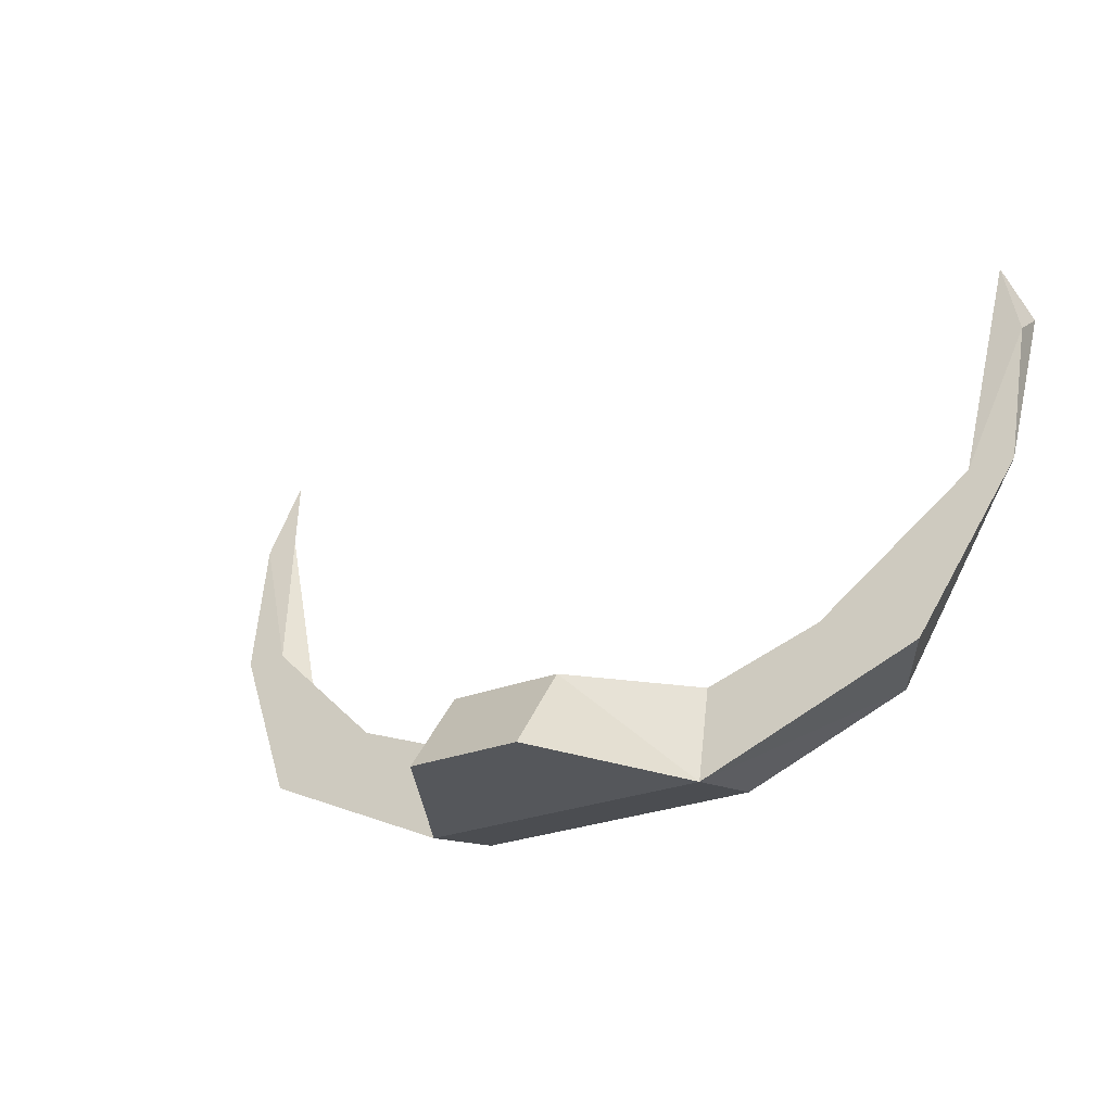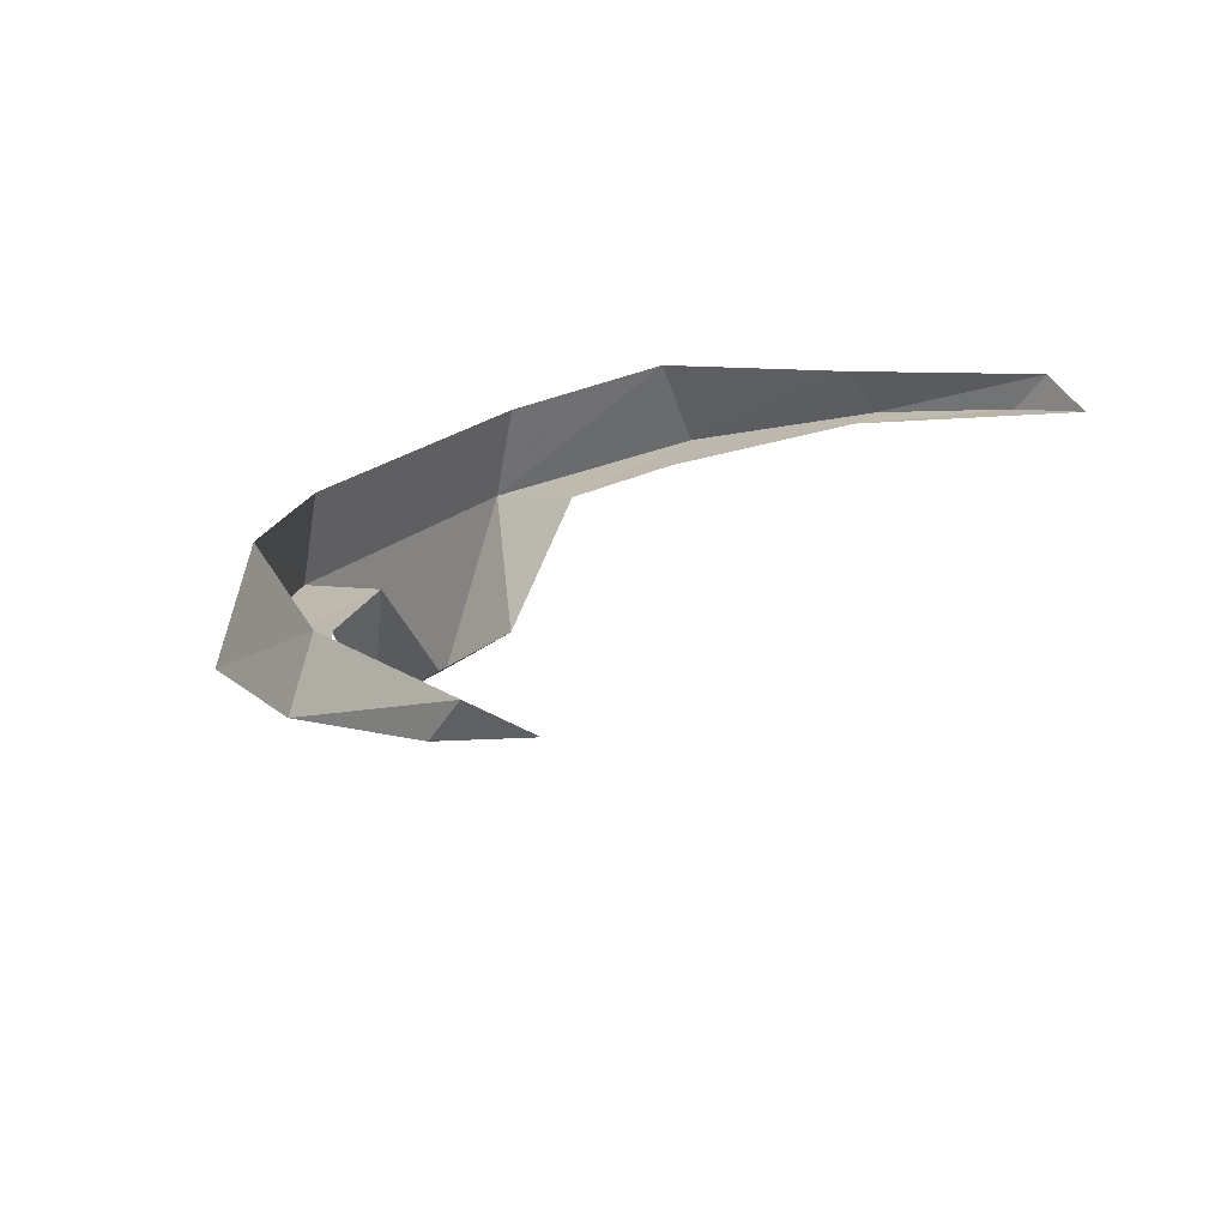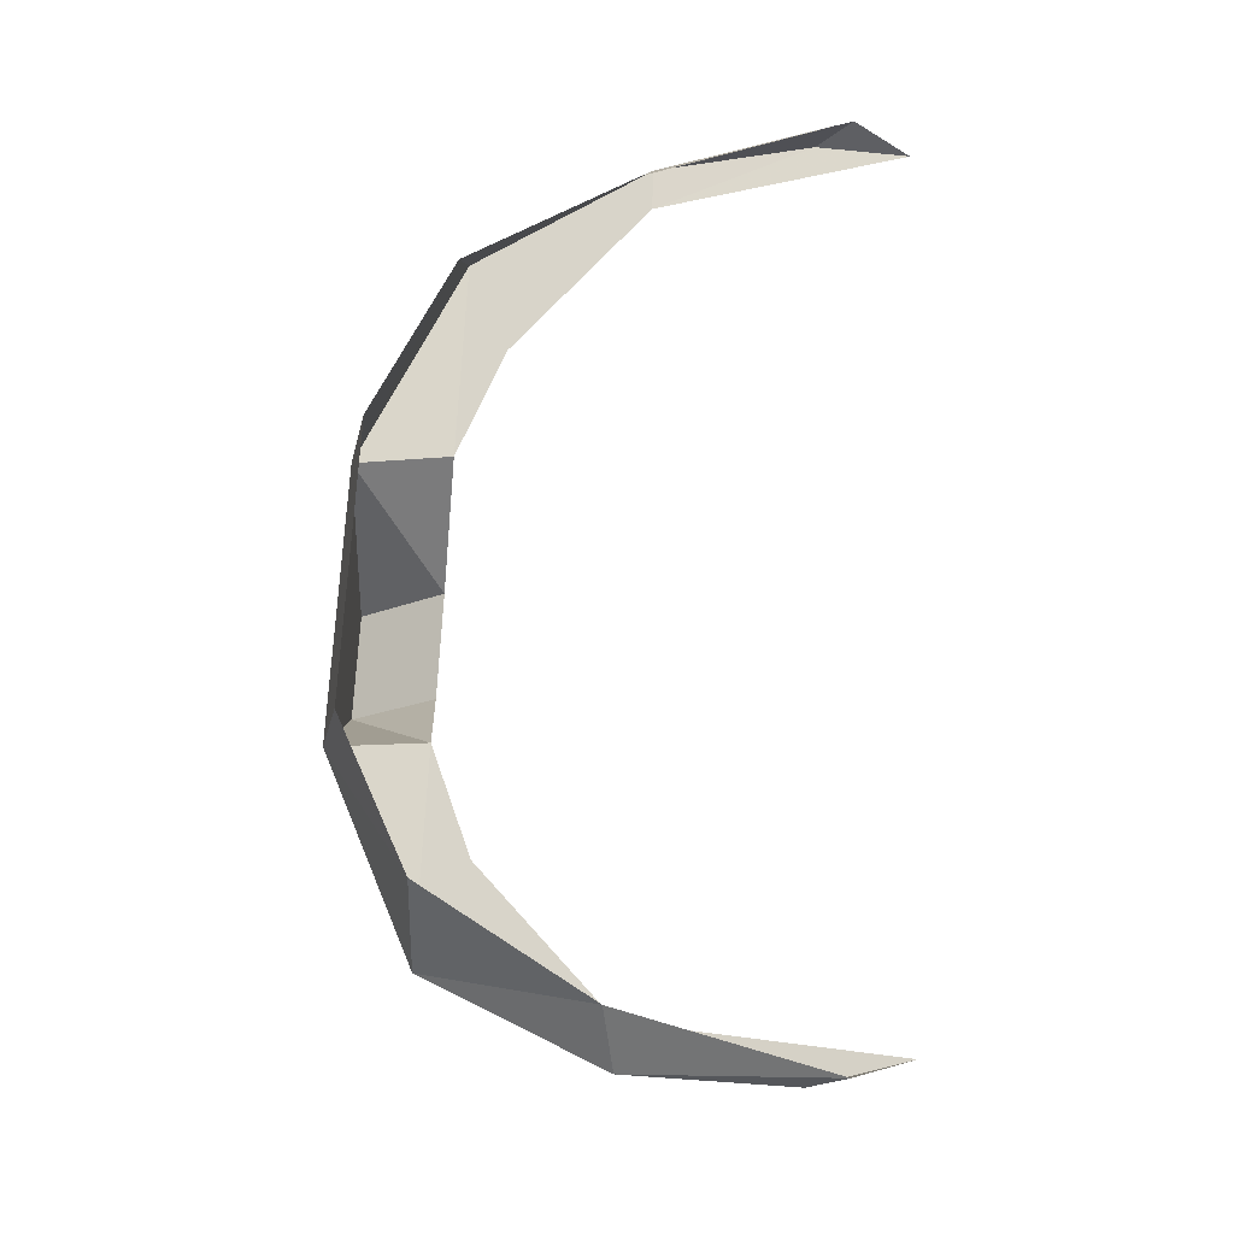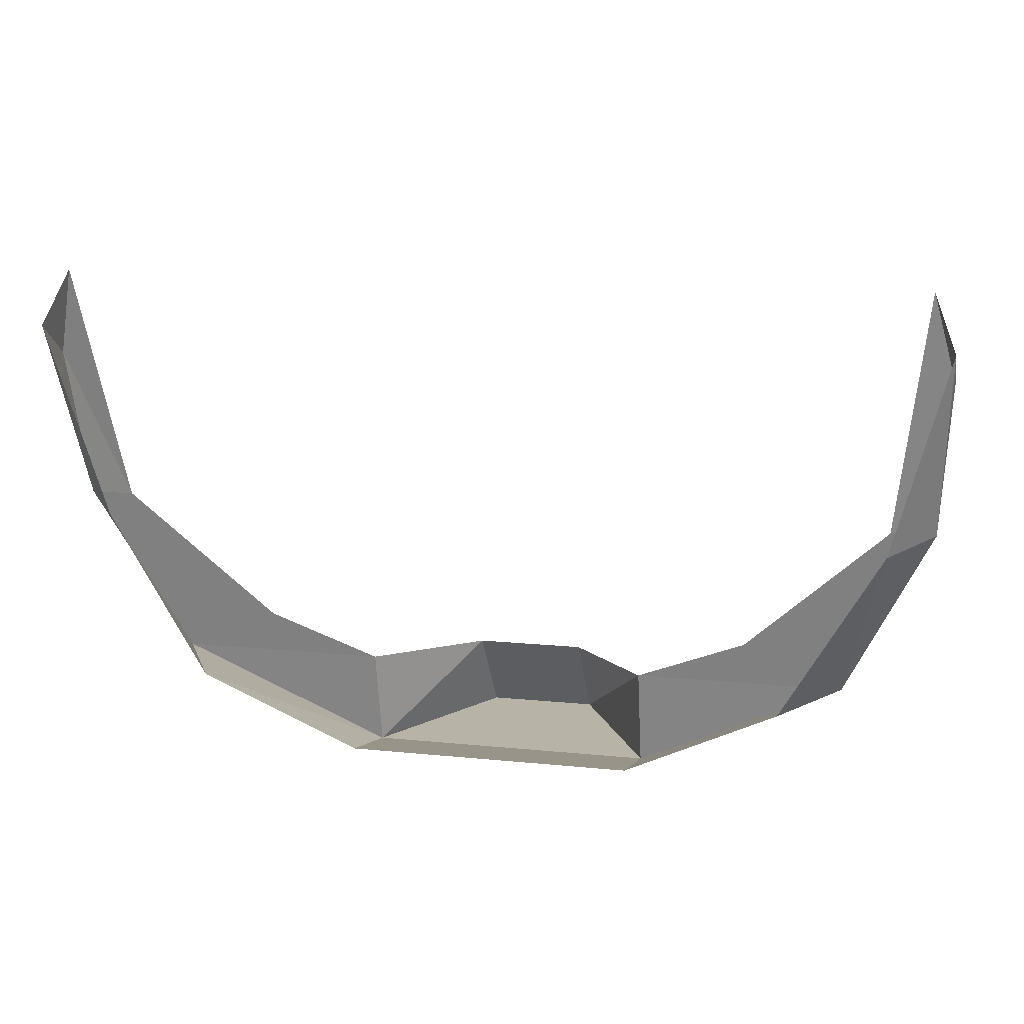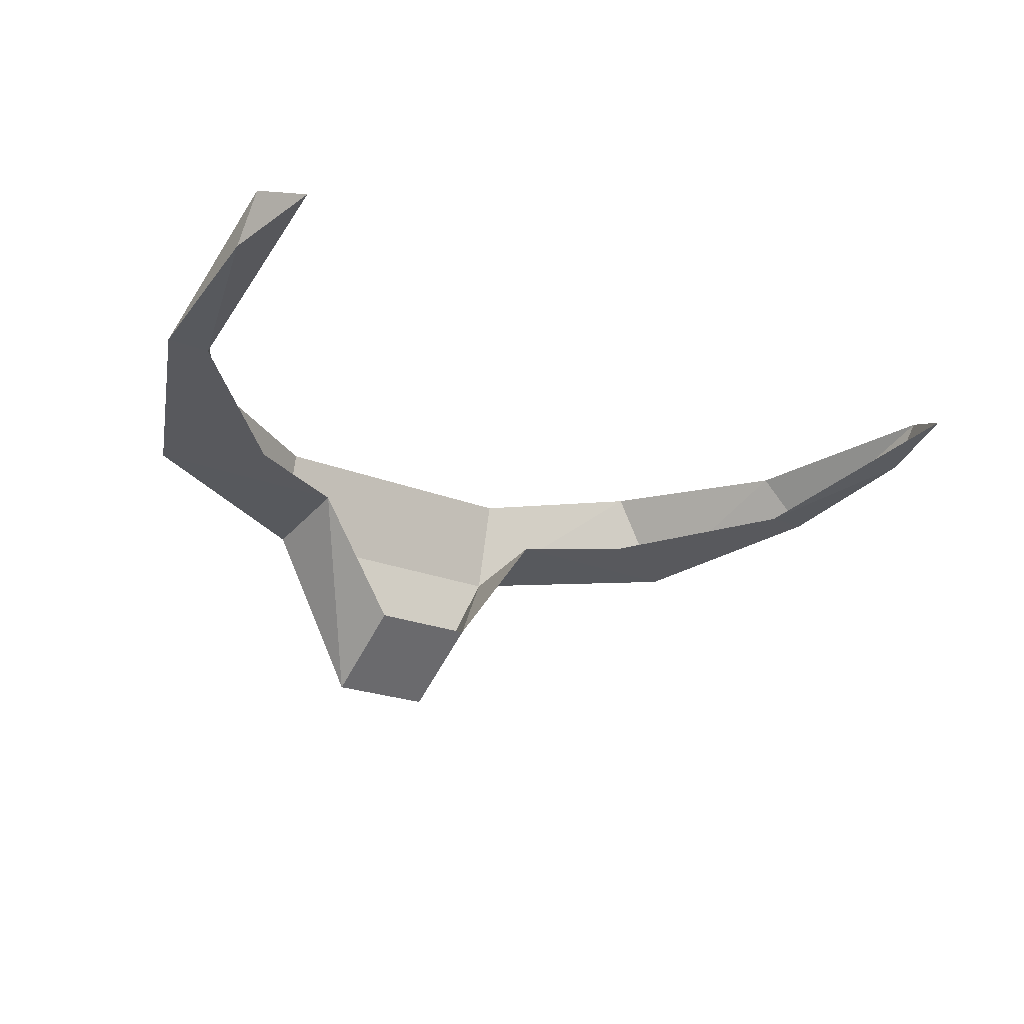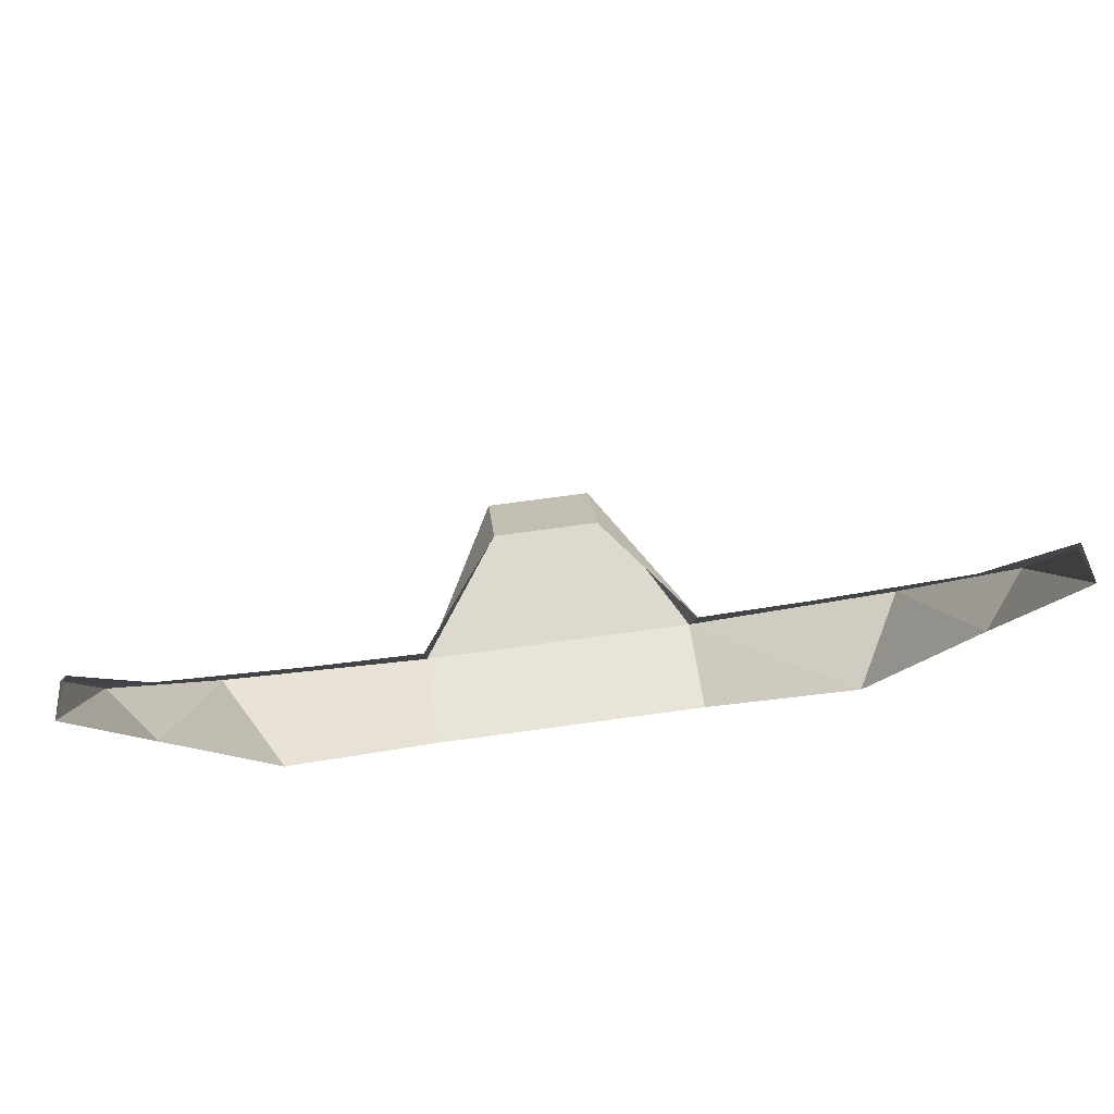
<metadata>
{"format":"obj","ext":"obj","renderer":"f3d","projection":"perspective","resolution":1024,"background":"white","views":[{"elev":-26.9,"azim":31.5,"up":"+Z"},{"elev":24.6,"azim":-53.1,"up":"+Y"},{"elev":66.8,"azim":-87.5,"up":"+Y"},{"elev":12.9,"azim":-166.6,"up":"+Z"},{"elev":-20.9,"azim":-37.1,"up":"+Y"},{"elev":71.7,"azim":172.2,"up":"+Z"}]}
</metadata>
<code>
o item/tiara/chat/death
v -5 -72 -56
v 5 -72 -56
v 5 -66 -48
v -5 -66 -48
v -13 -55 -47
v -13 -57 -56
v 13 -57 -56
v 13 -55 -47
v 32 -55 -47
v 23 -54 -43
v 40 -51 -31
v 36 -51 -31
v 41 -48 -17
v 39 -46 -9
v 41 -44 -14
v 36 -46 -32
v 27 -46 -47
v 13 -48 -54
v -13 -48 -54
v -27 -46 -47
v -32 -55 -47
v -36 -46 -32
v -40 -51 -31
v -41 -44 -14
v -41 -48 -17
v -39 -46 -9
v -36 -51 -31
v -23 -54 -43
v 3 -59 -56
v 5 -66 -56
v 0 -70 -56
v 0 -57 -56
v -3 -59 -56
v -5 -66 -56
f 1 2 3
f 1 3 4
f 1 4 5
f 1 5 6
f 1 6 2
f 2 6 7
f 2 7 3
f 3 7 8
f 8 7 9
f 8 9 10
f 10 9 11
f 10 11 12
f 12 11 13
f 12 13 14
f 14 13 15
f 15 13 11
f 15 11 16
f 16 11 9
f 16 9 17
f 17 9 7
f 17 7 18
f 18 7 6
f 18 6 19
f 19 6 20
f 20 6 21
f 20 21 22
f 22 21 23
f 22 23 24
f 24 23 25
f 24 25 26
f 26 25 27
f 27 25 23
f 27 23 28
f 28 23 21
f 28 21 5
f 5 21 6
f 29 30 31
f 29 31 32
f 32 31 33
f 33 31 34

</code>
